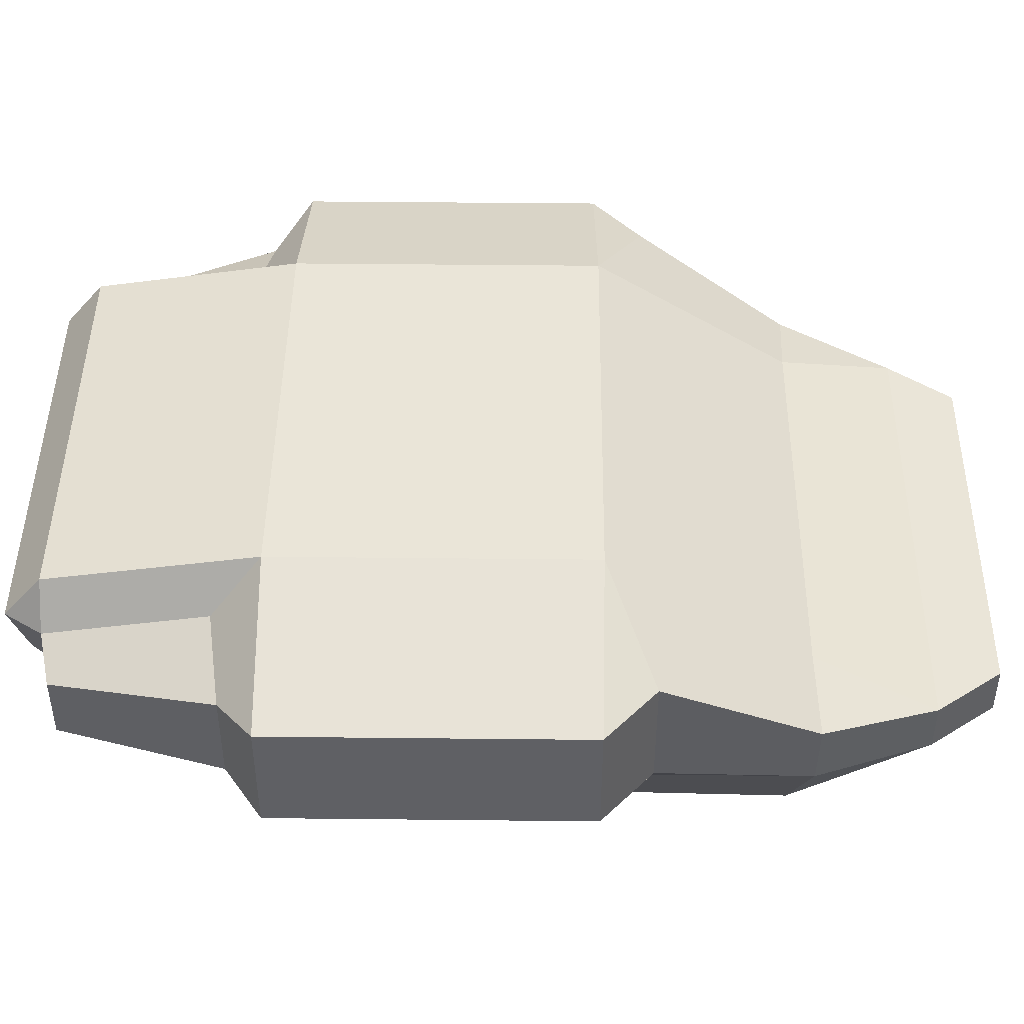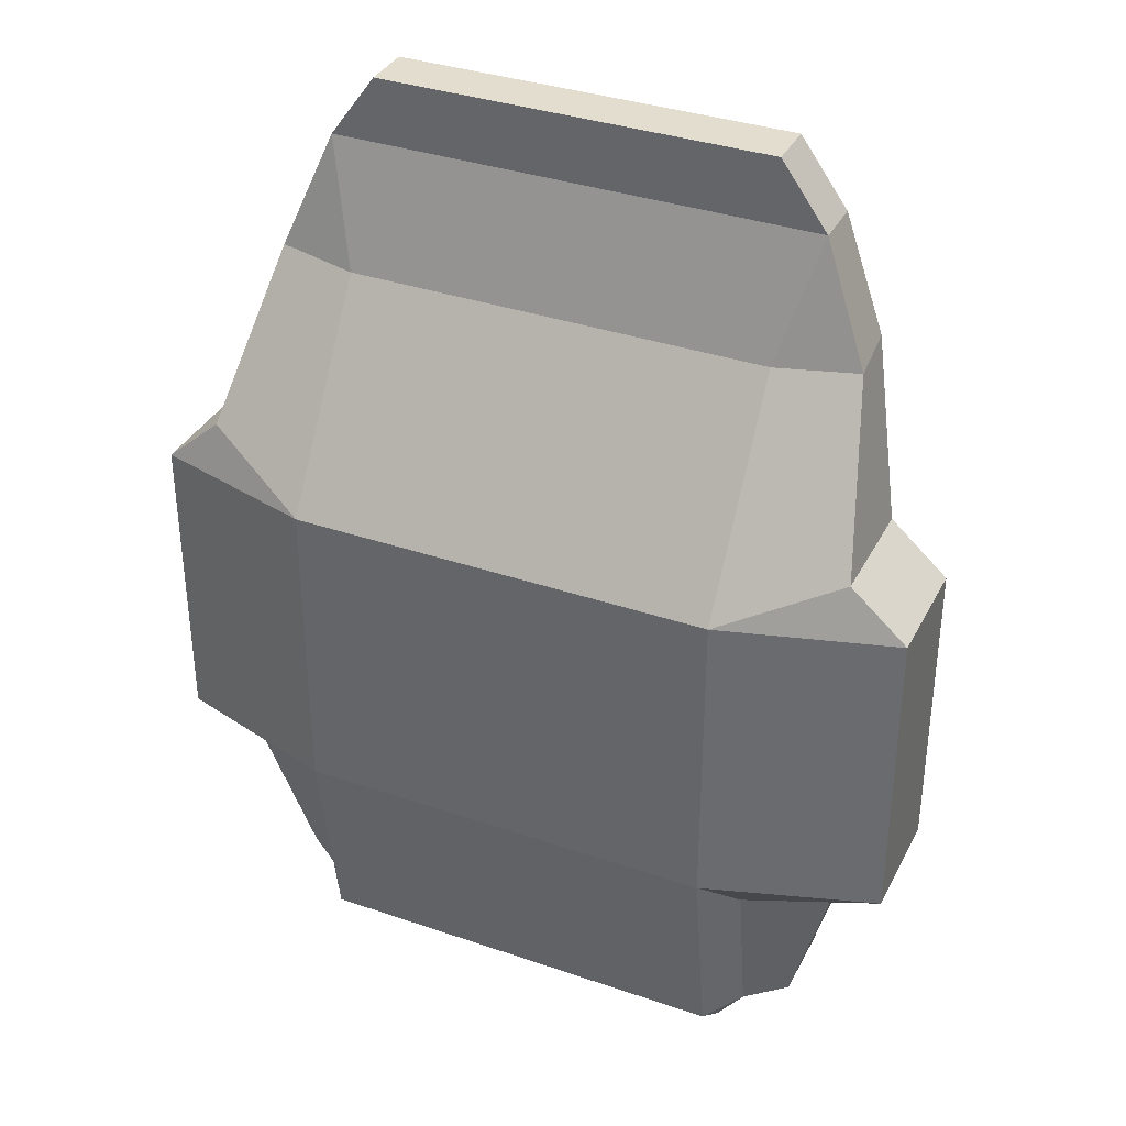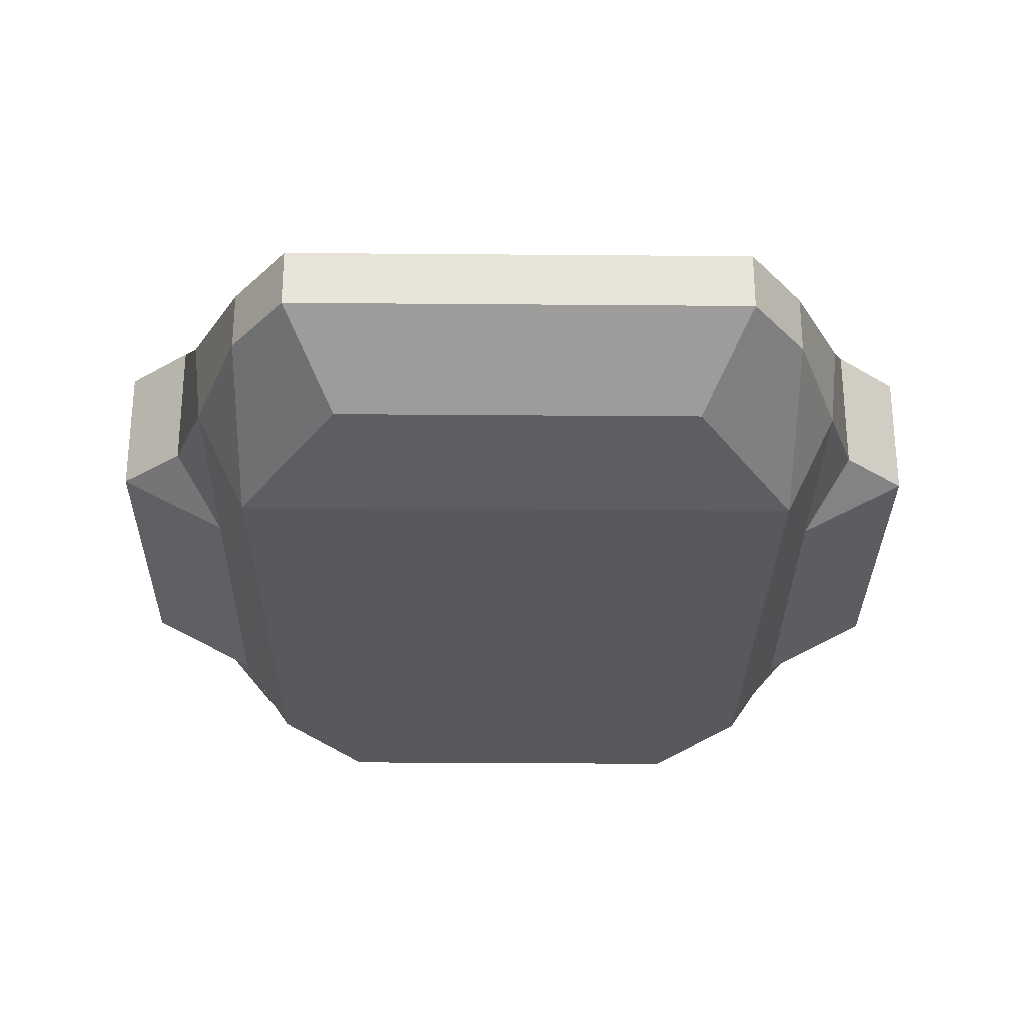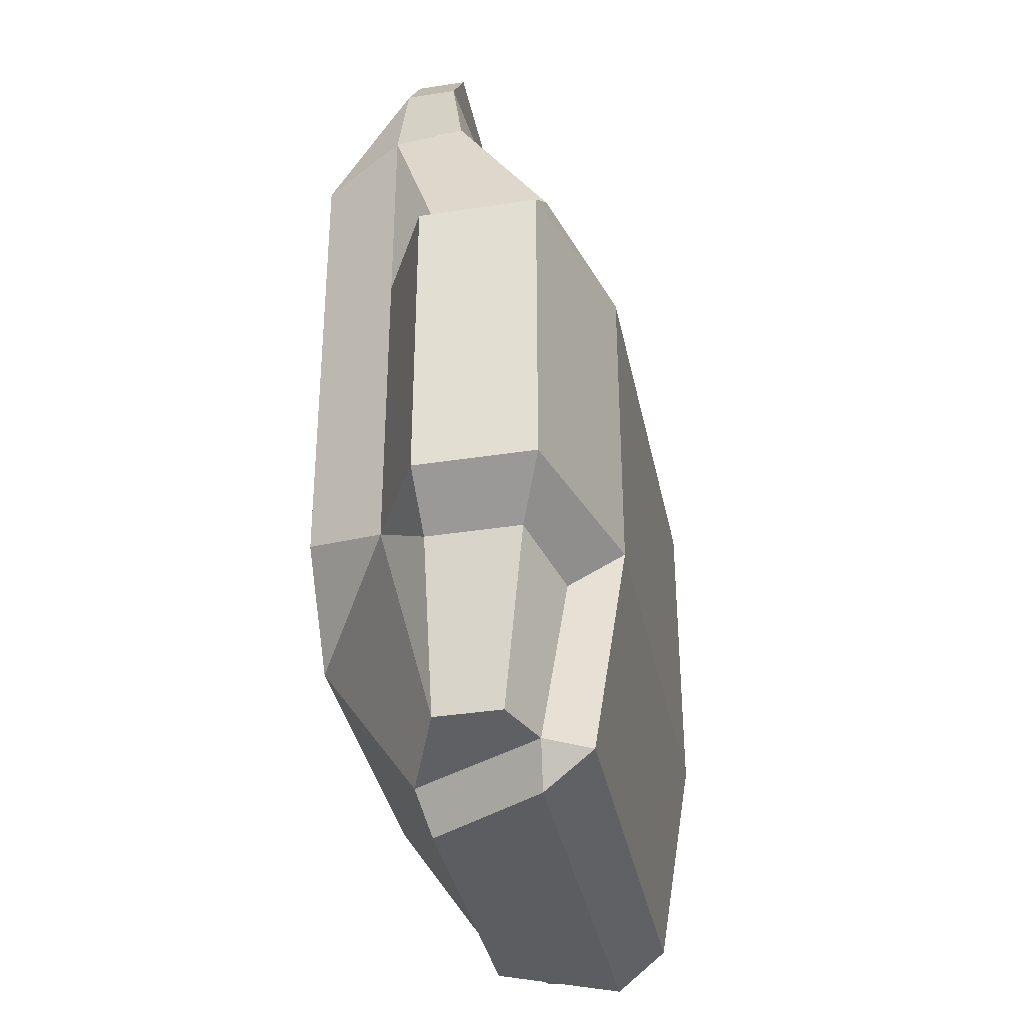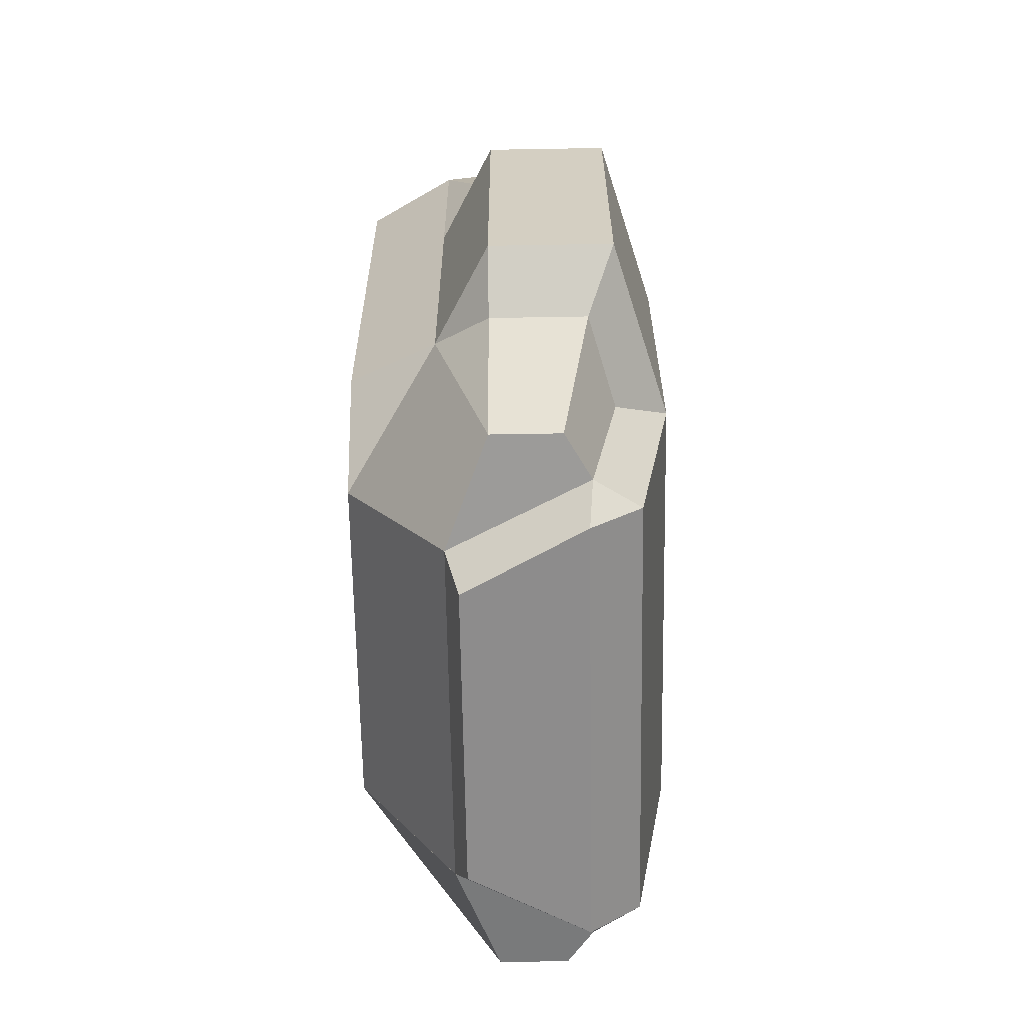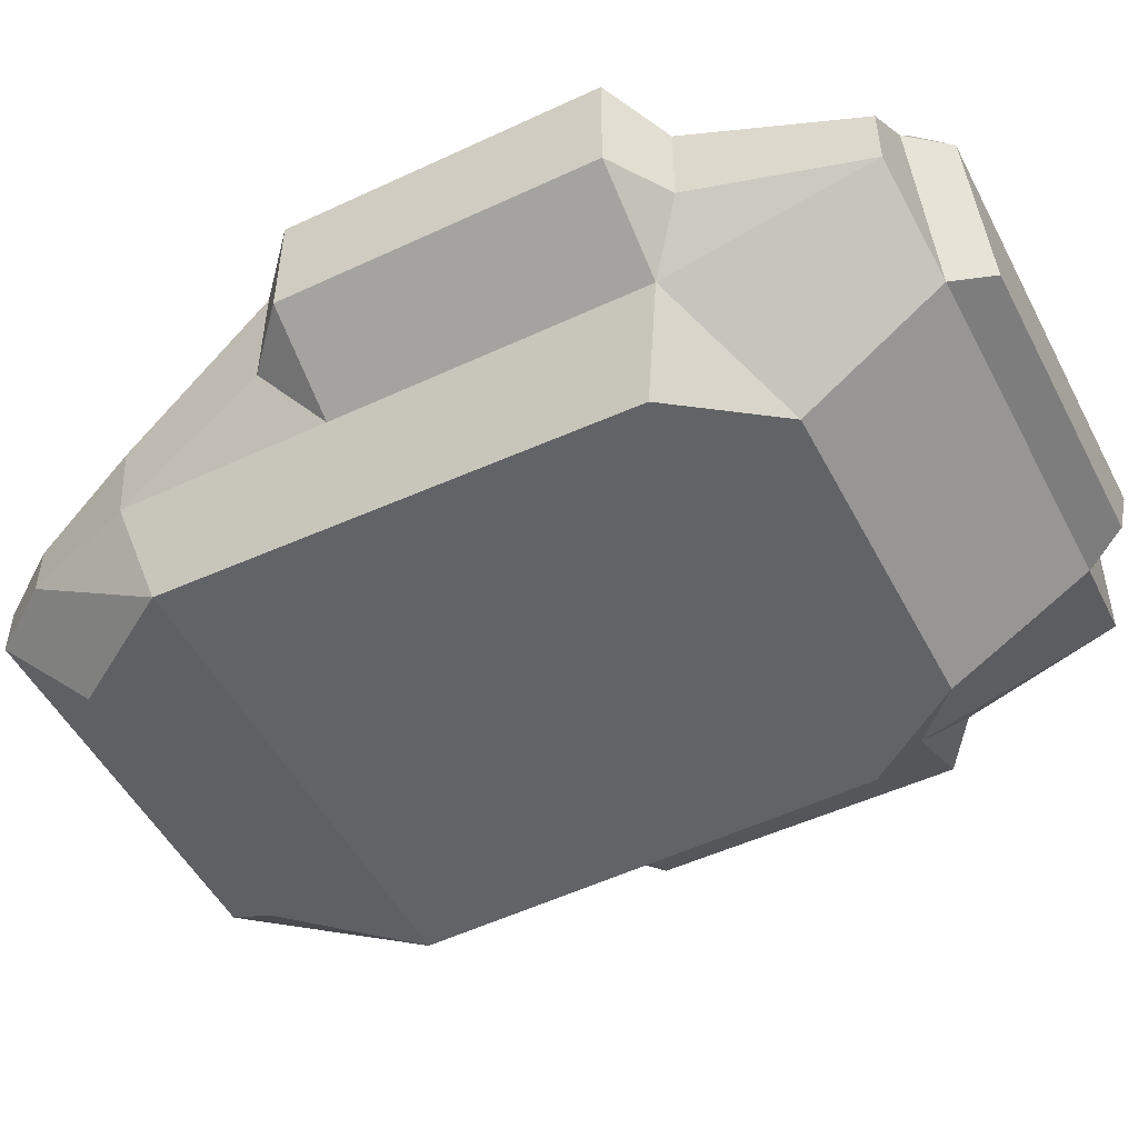
<metadata>
{"format":"obj","ext":"obj","renderer":"f3d","projection":"perspective","resolution":1024,"background":"white","views":[{"elev":45.1,"azim":-89.3,"up":"+Y"},{"elev":35.5,"azim":-155.6,"up":"+Z"},{"elev":-29.3,"azim":-0.7,"up":"+Y"},{"elev":-36.7,"azim":101.4,"up":"+Z"},{"elev":-64.3,"azim":91.0,"up":"+Z"},{"elev":-50.8,"azim":117.0,"up":"+Y"}]}
</metadata>
<code>
g Hgn_Turret
v -12.67 -0.923 -9.281
v -12.67 -0.923 0.9477
v -12.67 2.925 0.9478
v -12.67 2.925 -9.281
v -12.67 2.925 -9.281
v -7.036 4.599 -9.355
v -7.962 2.925 -10.95
v -10.79 2.103 -10.55
v -7.036 4.599 1.021
v -7.036 4.599 -9.355
v -12.67 2.925 -9.281
v -12.67 2.925 0.9478
v -10.79 -0.923 2.618
v -10.79 2.925 2.618
v -12.67 2.925 0.9478
v -12.67 -0.923 0.9477
v -9.303 -0.923 -15.96
v -9.303 1.238 -15.96
v -7.962 2.059 -16.23
v -5.718 -2.275 -16.19
v -7.962 2.925 -10.95
v -7.962 2.059 -16.23
v -9.303 1.238 -15.96
v -10.79 2.103 -10.55
v -7.036 1.933 -17.52
v -4.964 -1.845 -17.53
v -5.718 -2.275 -16.19
v -7.962 2.059 -16.23
v -9.303 1.238 -15.96
v -9.303 -0.923 -15.96
v -10.79 -0.923 -10.55
v -10.79 2.103 -10.55
v -9.482 -2.64 7.821
v -9.717 -0.2783 7.821
v -10.79 2.925 2.618
v -10.79 -0.923 2.618
v -9.482 -2.64 -9.281
v -12.67 -0.923 -9.281
v -10.79 -0.923 -10.55
v -10.79 2.925 2.618
v -7.036 4.599 1.021
v -12.67 2.925 0.9478
v -5.458 -5.404 -11.56
v -7.836 -5.404 -8.198
v -9.482 -2.64 -9.281
v -9.482 -2.64 7.821
v -8.095 -5.404 7.212
v -8.142 -2.64 11.66
v -8.142 -2.64 11.66
v -8.137 -0.9675 11.66
v -9.717 -0.2783 7.821
v -9.482 -2.64 7.821
v -6.579 -2.64 13.81
v -6.579 -0.9675 13.81
v -8.137 -0.9675 11.66
v -8.142 -2.64 11.66
v -8.095 -5.404 7.212
v -5.208 -4.73 11.38
v -6.579 -2.64 13.81
v -8.142 -2.64 11.66
v -8.137 -0.9675 11.66
v -7.036 0.2647 7.676
v -9.717 -0.2783 7.821
v -12.67 2.925 -9.281
v -10.79 2.103 -10.55
v -10.79 -0.923 -10.55
v -12.67 -0.923 -9.281
v -9.303 -0.923 -15.96
v -9.482 -2.64 -9.281
v -10.79 -0.923 -10.55
v -9.717 -0.2783 7.821
v -7.036 0.2647 7.676
v -7.036 4.599 1.021
v -10.79 2.925 2.618
v -9.482 -2.64 0.9477
v -10.79 -0.923 2.618
v -12.67 -0.923 0.9477
v -9.482 -2.64 -9.281
v -9.482 -2.64 0.9477
v -12.67 -0.923 0.9477
v -12.67 -0.923 -9.281
v -9.482 -2.64 0.9477
v -9.482 -2.64 7.821
v -10.79 -0.923 2.618
v -7.962 2.925 -10.95
v -7.036 4.599 -9.355
v -7.036 3.505 -16.22
v -7.962 2.059 -16.23
v -7.036 3.505 -16.22
v -7.036 1.933 -17.52
v -7.962 2.059 -16.23
v 6.472 -2.64 13.81
v -6.579 -2.64 13.81
v -5.208 -4.73 11.38
v 5.097 -4.73 11.38
v -7.036 4.599 1.021
v 6.925 4.599 1.021
v 6.925 4.599 -9.355
v -7.036 4.599 -9.355
v -7.036 3.505 -16.22
v -7.036 4.599 -9.355
v 6.925 4.599 -9.355
v 6.925 3.505 -16.22
v 6.925 1.933 -17.52
v -7.036 1.933 -17.52
v -7.036 3.505 -16.22
v 6.925 3.505 -16.22
v 12.56 -0.923 -9.281
v 12.56 2.925 -9.281
v 12.56 2.925 0.9478
v 12.56 -0.923 0.9477
v 12.56 2.925 -9.281
v 10.68 2.103 -10.55
v 7.851 2.925 -10.95
v 6.925 4.599 -9.355
v 6.925 4.599 1.021
v 12.56 2.925 0.9478
v 12.56 2.925 -9.281
v 6.925 4.599 -9.355
v 10.68 -0.923 2.618
v 12.56 -0.923 0.9477
v 12.56 2.925 0.9478
v 10.68 2.925 2.618
v 9.192 -0.923 -15.96
v 5.608 -2.275 -16.19
v 7.851 2.059 -16.23
v 9.192 1.238 -15.96
v 5.608 -2.275 -16.19
v -5.703 -2.275 -16.2
v -4.964 -1.845 -17.53
v 4.856 -1.845 -17.53
v 7.851 2.925 -10.95
v 10.68 2.103 -10.55
v 9.192 1.238 -15.96
v 7.851 2.059 -16.23
v 6.925 1.933 -17.52
v 7.851 2.059 -16.23
v 5.608 -2.275 -16.19
v 4.856 -1.845 -17.53
v 4.856 -1.845 -17.53
v -4.964 -1.845 -17.53
v -7.036 1.933 -17.52
v 6.925 1.933 -17.52
v 9.192 1.238 -15.96
v 10.68 2.103 -10.55
v 10.68 -0.923 -10.55
v 9.192 -0.923 -15.96
v 9.372 -2.64 7.821
v 10.68 -0.923 2.618
v 10.68 2.925 2.618
v 9.607 -0.2783 7.821
v 9.372 -2.64 -9.281
v 10.68 -0.923 -10.55
v 12.56 -0.923 -9.281
v 10.68 2.925 2.618
v 12.56 2.925 0.9478
v 6.925 4.599 1.021
v 7.724 -5.404 -8.198
v 9.372 -2.64 -9.281
v 9.372 -2.64 0.9477
v 9.372 -2.64 7.821
v 7.985 -5.404 7.212
v 6.925 0.2647 7.676
v 6.925 4.599 1.021
v -7.036 4.599 1.021
v -7.036 0.2647 7.676
v 8.032 -0.9675 11.66
v -8.137 -0.9675 11.66
v -6.579 -0.9675 13.81
v 6.472 -0.9675 13.81
v -7.836 -5.404 -8.198
v -5.458 -5.404 -11.56
v 5.349 -5.404 -11.56
v 7.724 -5.404 -8.198
v 7.985 -5.404 7.212
v -8.095 -5.404 7.212
v -6.579 -2.64 13.81
v 6.472 -2.64 13.81
v 6.472 -0.9675 13.81
v -6.579 -0.9675 13.81
v 8.032 -2.64 11.66
v 9.372 -2.64 7.821
v 9.607 -0.2783 7.821
v 8.032 -0.9675 11.66
v 6.472 -2.64 13.81
v 8.032 -2.64 11.66
v 8.032 -0.9675 11.66
v 6.472 -0.9675 13.81
v 7.985 -5.404 7.212
v 8.032 -2.64 11.66
v 6.472 -2.64 13.81
v 5.097 -4.73 11.38
v 8.032 -0.9675 11.66
v 9.607 -0.2783 7.821
v 6.925 0.2647 7.676
v -7.036 0.2647 7.676
v -8.137 -0.9675 11.66
v 8.032 -0.9675 11.66
v 6.925 0.2647 7.676
v 12.56 2.925 -9.281
v 12.56 -0.923 -9.281
v 10.68 -0.923 -10.55
v 10.68 2.103 -10.55
v 9.192 -0.923 -15.96
v 10.68 -0.923 -10.55
v 9.372 -2.64 -9.281
v 9.607 -0.2783 7.821
v 10.68 2.925 2.618
v 6.925 4.599 1.021
v 6.925 0.2647 7.676
v 9.372 -2.64 0.9477
v 12.56 -0.923 0.9477
v 10.68 -0.923 2.618
v 9.372 -2.64 -9.281
v 12.56 -0.923 -9.281
v 12.56 -0.923 0.9477
v 9.372 -2.64 0.9477
v 9.372 -2.64 0.9477
v 10.68 -0.923 2.618
v 9.372 -2.64 7.821
v 7.851 2.925 -10.95
v 7.851 2.059 -16.23
v 6.925 3.505 -16.22
v 6.925 4.599 -9.355
v 6.925 3.505 -16.22
v 7.851 2.059 -16.23
v 6.925 1.933 -17.52
v 5.349 -5.404 -11.56
v 5.608 -2.275 -16.19
v 9.192 -0.923 -15.96
v 9.372 -2.64 -9.281
v 5.608 -2.275 -16.19
v 5.349 -5.404 -11.56
v -5.458 -5.404 -11.56
v -5.703 -2.275 -16.2
v -7.836 -5.404 -8.198
v -8.095 -5.404 7.212
v -9.482 -2.64 7.821
v -9.482 -2.64 0.9477
v -9.482 -2.64 -9.281
v 7.985 -5.404 7.212
v 9.372 -2.64 7.821
v 8.032 -2.64 11.66
v 5.349 -5.404 -11.56
v 9.372 -2.64 -9.281
v 7.724 -5.404 -8.198
v -5.458 -5.404 -11.56
v -9.482 -2.64 -9.281
v -9.303 -0.923 -15.96
v -5.718 -2.275 -16.19
v -8.095 -5.404 7.212
v 7.985 -5.404 7.212
v 5.097 -4.73 11.38
v -5.208 -4.73 11.38
f 1 2 3
f 1 3 4
f 5 6 7
f 5 7 8
f 9 10 11
f 9 11 12
f 13 14 15
f 13 15 16
f 17 18 19
f 17 19 20
f 21 22 23
f 21 23 24
f 25 26 27
f 25 27 28
f 29 30 31
f 29 31 32
f 33 34 35
f 33 35 36
f 37 38 39
f 40 41 42
f 43 44 45
f 46 47 48
f 49 50 51
f 49 51 52
f 53 54 55
f 53 55 56
f 57 58 59
f 57 59 60
f 61 62 63
f 64 65 66
f 64 66 67
f 68 69 70
f 71 72 73
f 71 73 74
f 75 76 77
f 78 79 80
f 78 80 81
f 82 83 84
f 85 86 87
f 85 87 88
f 89 90 91
f 92 93 94
f 92 94 95
f 96 97 98
f 96 98 99
f 100 101 102
f 100 102 103
f 104 105 106
f 104 106 107
f 108 109 110
f 108 110 111
f 112 113 114
f 112 114 115
f 116 117 118
f 116 118 119
f 120 121 122
f 120 122 123
f 124 125 126
f 124 126 127
f 128 129 130
f 128 130 131
f 132 133 134
f 132 134 135
f 136 137 138
f 136 138 139
f 140 141 142
f 140 142 143
f 144 145 146
f 144 146 147
f 148 149 150
f 148 150 151
f 152 153 154
f 155 156 157
f 158 159 160
f 158 160 161
f 158 161 162
f 163 164 165
f 163 165 166
f 167 168 169
f 167 169 170
f 171 172 173
f 171 173 174
f 171 174 175
f 171 175 176
f 177 178 179
f 177 179 180
f 181 182 183
f 181 183 184
f 185 186 187
f 185 187 188
f 189 190 191
f 189 191 192
f 193 194 195
f 196 197 198
f 196 198 199
f 200 201 202
f 200 202 203
f 204 205 206
f 207 208 209
f 207 209 210
f 211 212 213
f 214 215 216
f 214 216 217
f 218 219 220
f 221 222 223
f 221 223 224
f 225 226 227
f 228 229 230
f 228 230 231
f 232 233 234
f 232 234 235
f 236 237 238
f 236 238 239
f 236 239 240
f 241 242 243
f 244 245 246
f 247 248 249
f 247 249 250
f 251 252 253
f 251 253 254

</code>
